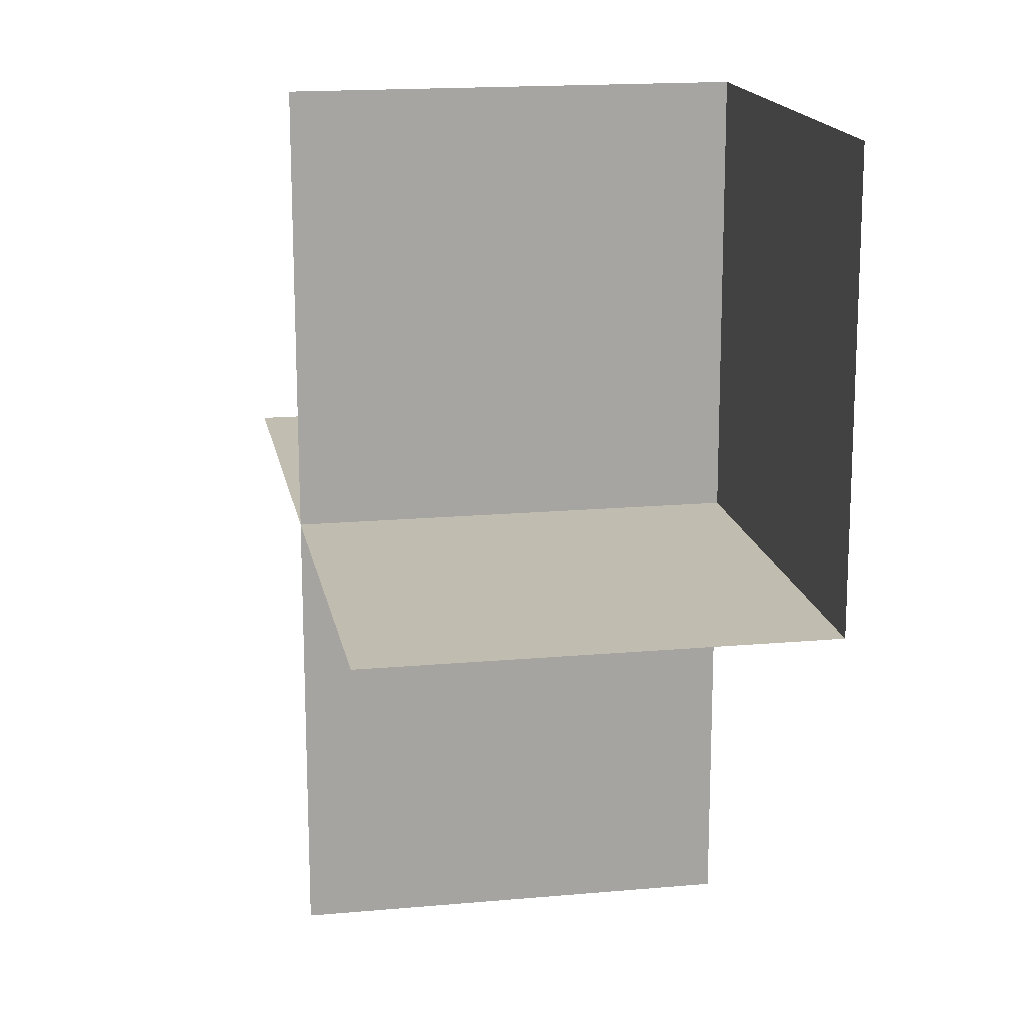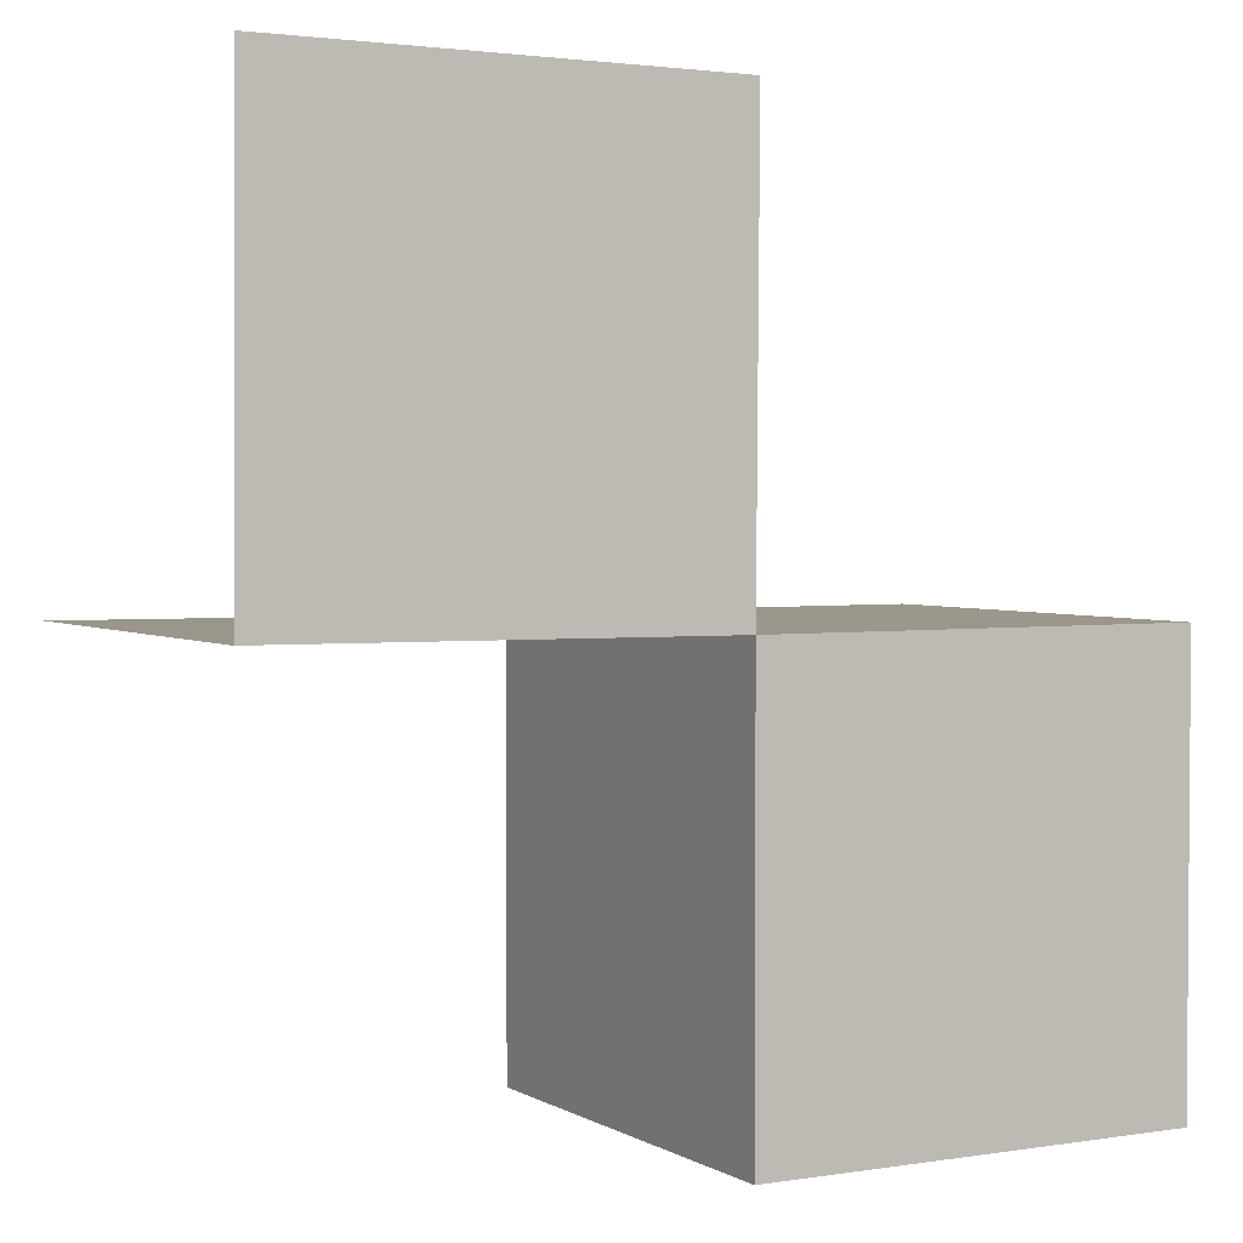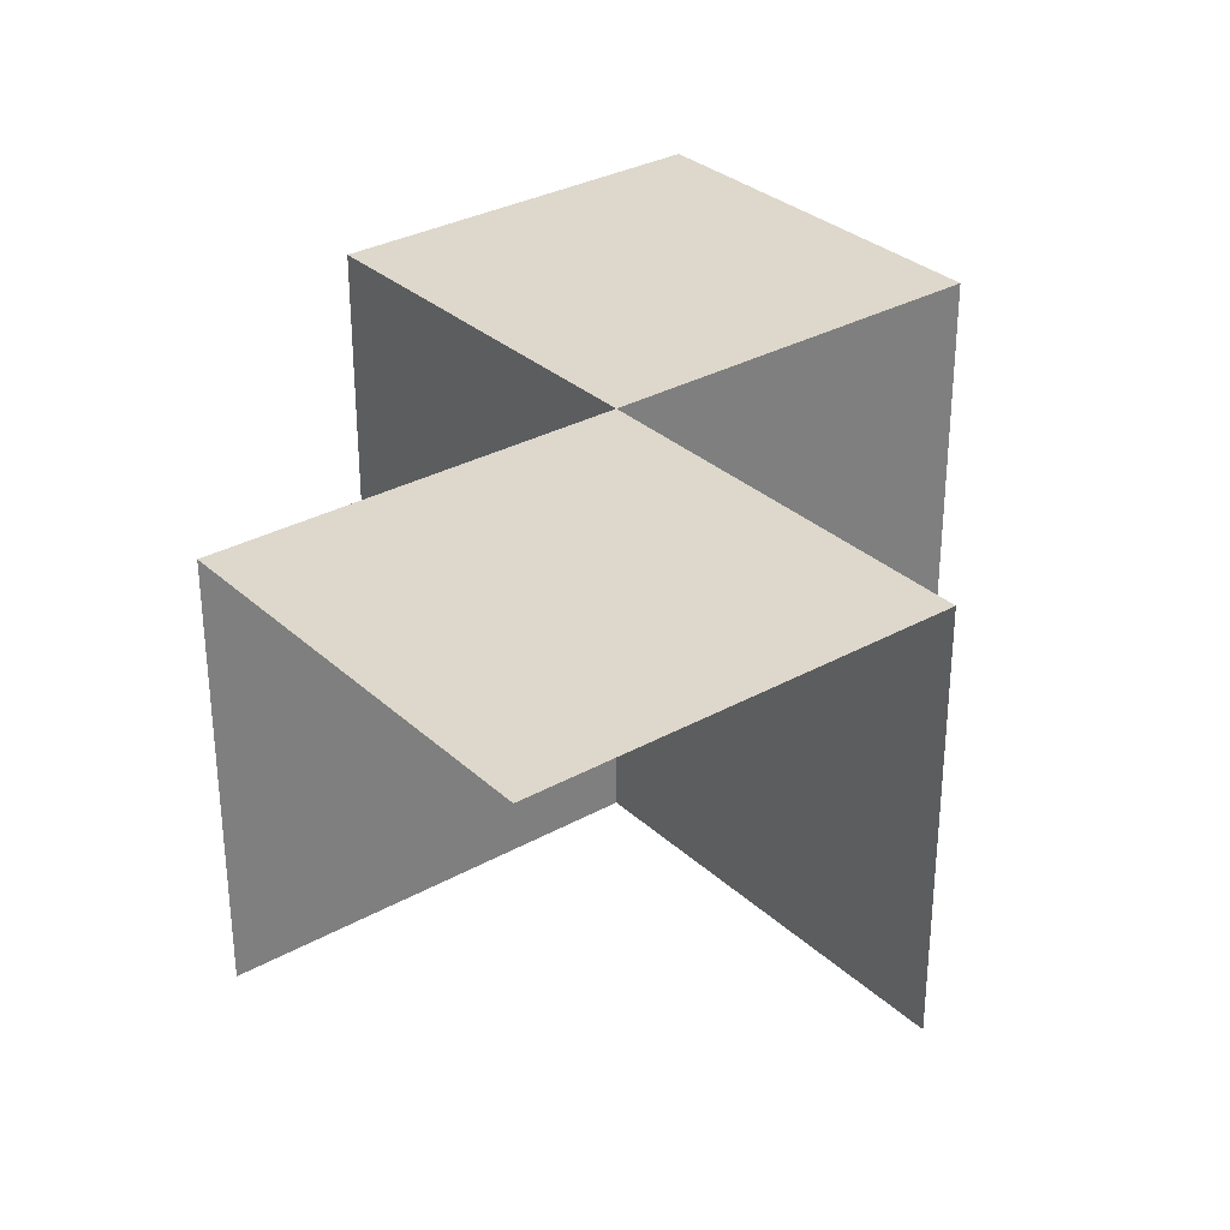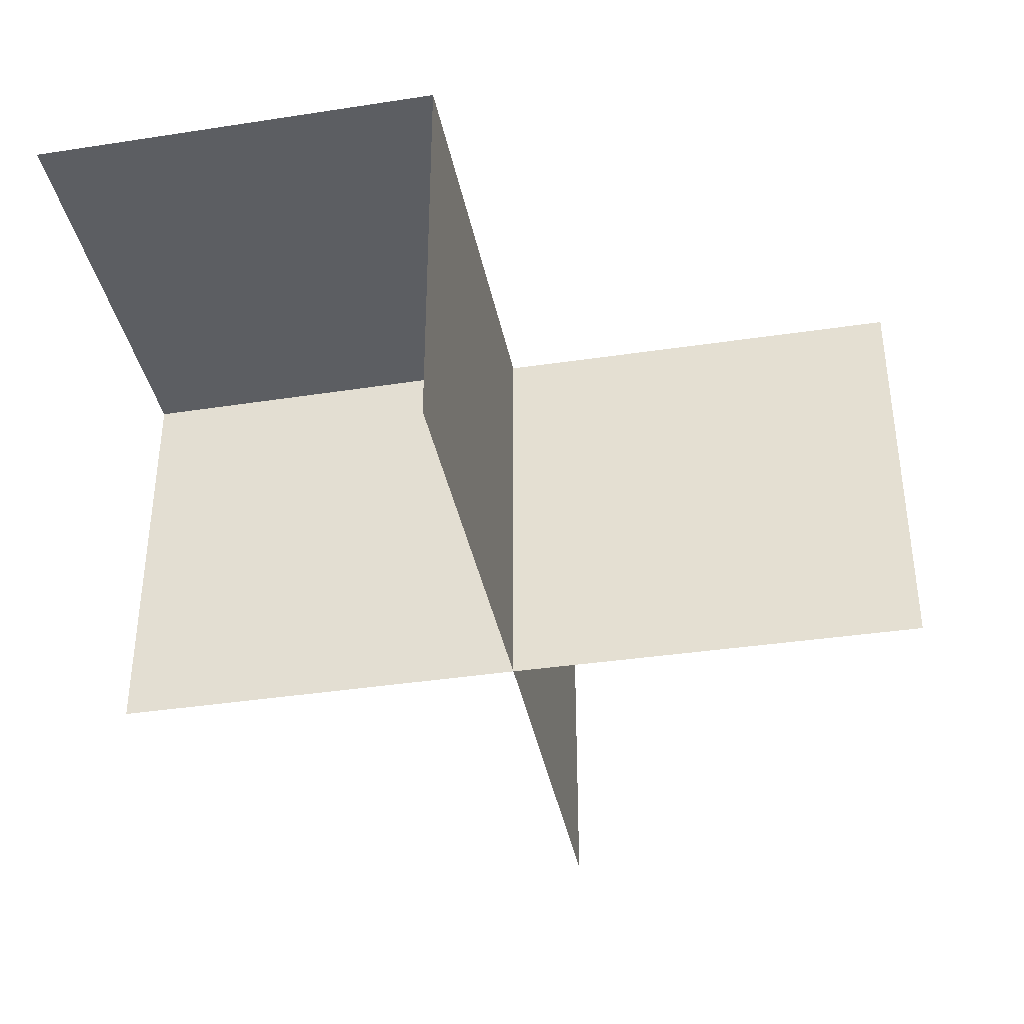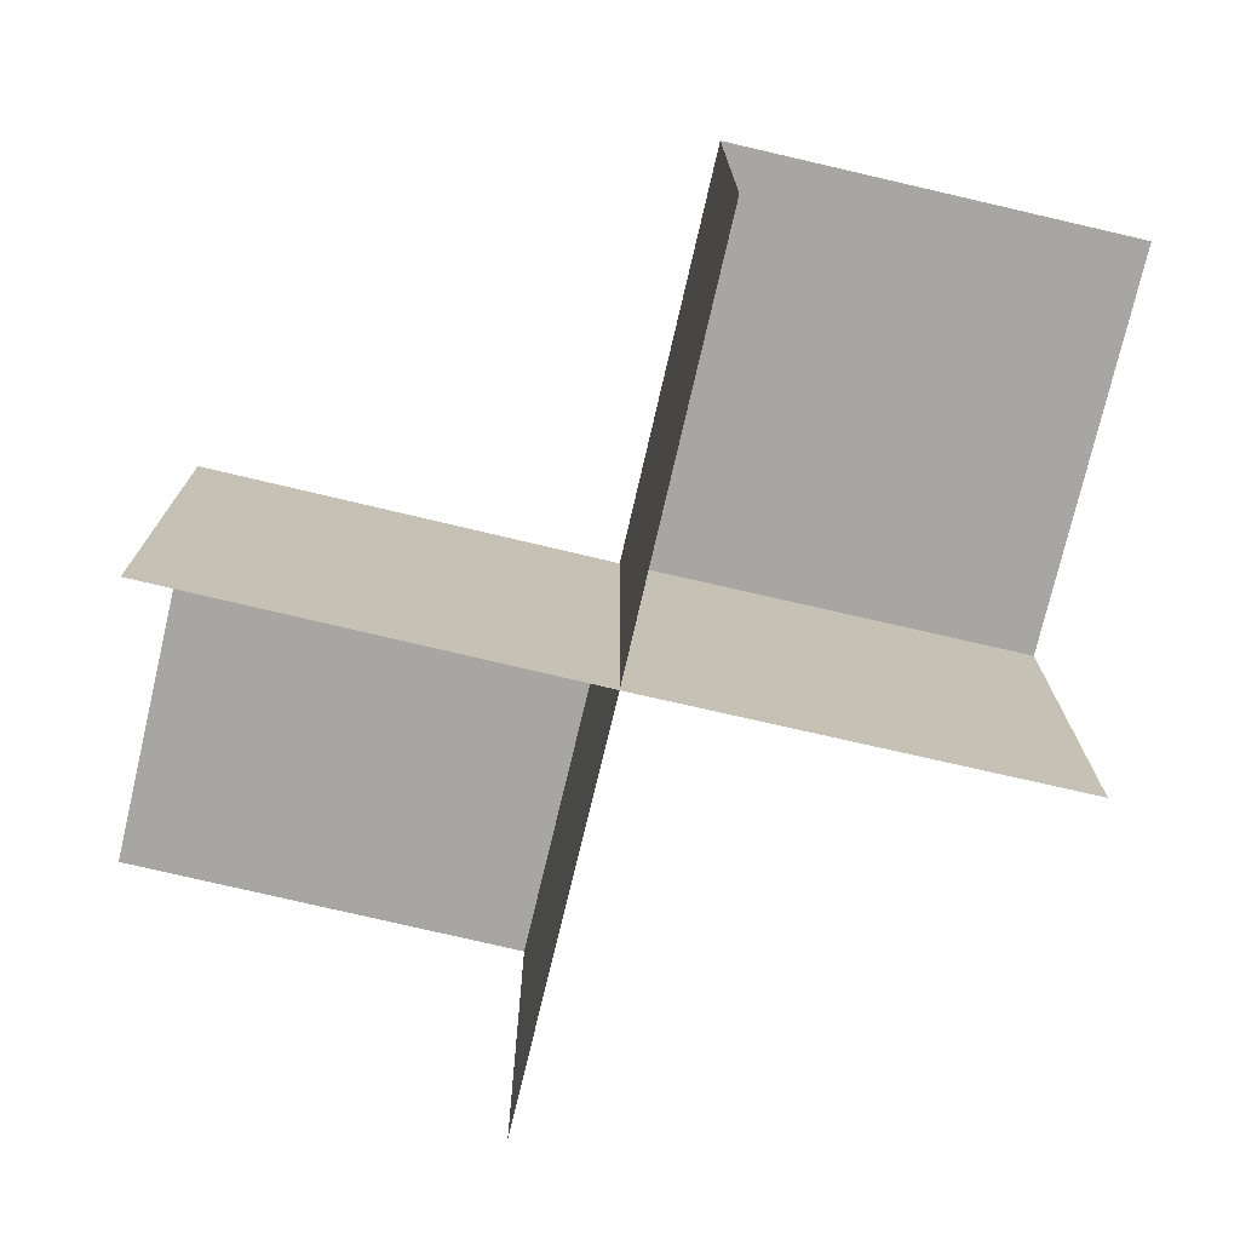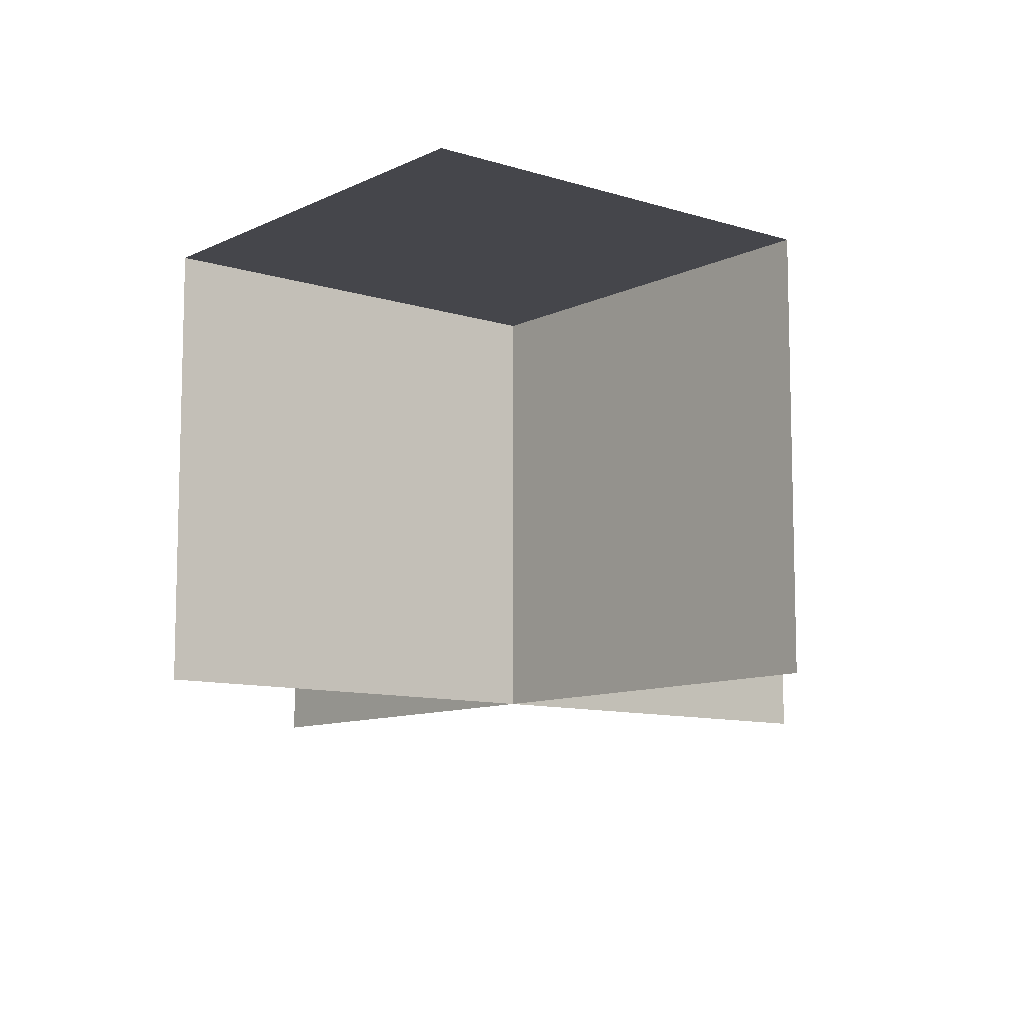
<metadata>
{"format":"obj","ext":"obj","renderer":"f3d","projection":"perspective","resolution":1024,"background":"white","views":[{"elev":16.8,"azim":79.7,"up":"+Z"},{"elev":2.7,"azim":151.1,"up":"+Z"},{"elev":31.5,"azim":51.4,"up":"+Y"},{"elev":-38.1,"azim":100.7,"up":"+Y"},{"elev":-74.3,"azim":-13.4,"up":"+Y"},{"elev":-10.0,"azim":50.5,"up":"+Y"}]}
</metadata>
<code>
o 1111_0101_立方体.191
v 0.5 -0 0.003634
v 0.5 -0.5 0.003634
v 0.4964 -0 0.5036
v -0.003633 -0 0.5
v -0.003633 -0.5 0.5
v -0.5 -0 0
v -0.5 -0.5 0
v -0.5 -0 -0.5
v -0 -0 0
v -0 -0.5 0
v -0 -0 -0.5
v -0 -0.5 -0.5
f 5 9 4
f 10 1 9
f 4 1 3
f 12 9 11
f 10 6 9
f 11 6 8
f 5 10 9
f 10 2 1
f 4 9 1
f 12 10 9
f 10 7 6
f 11 9 6

</code>
